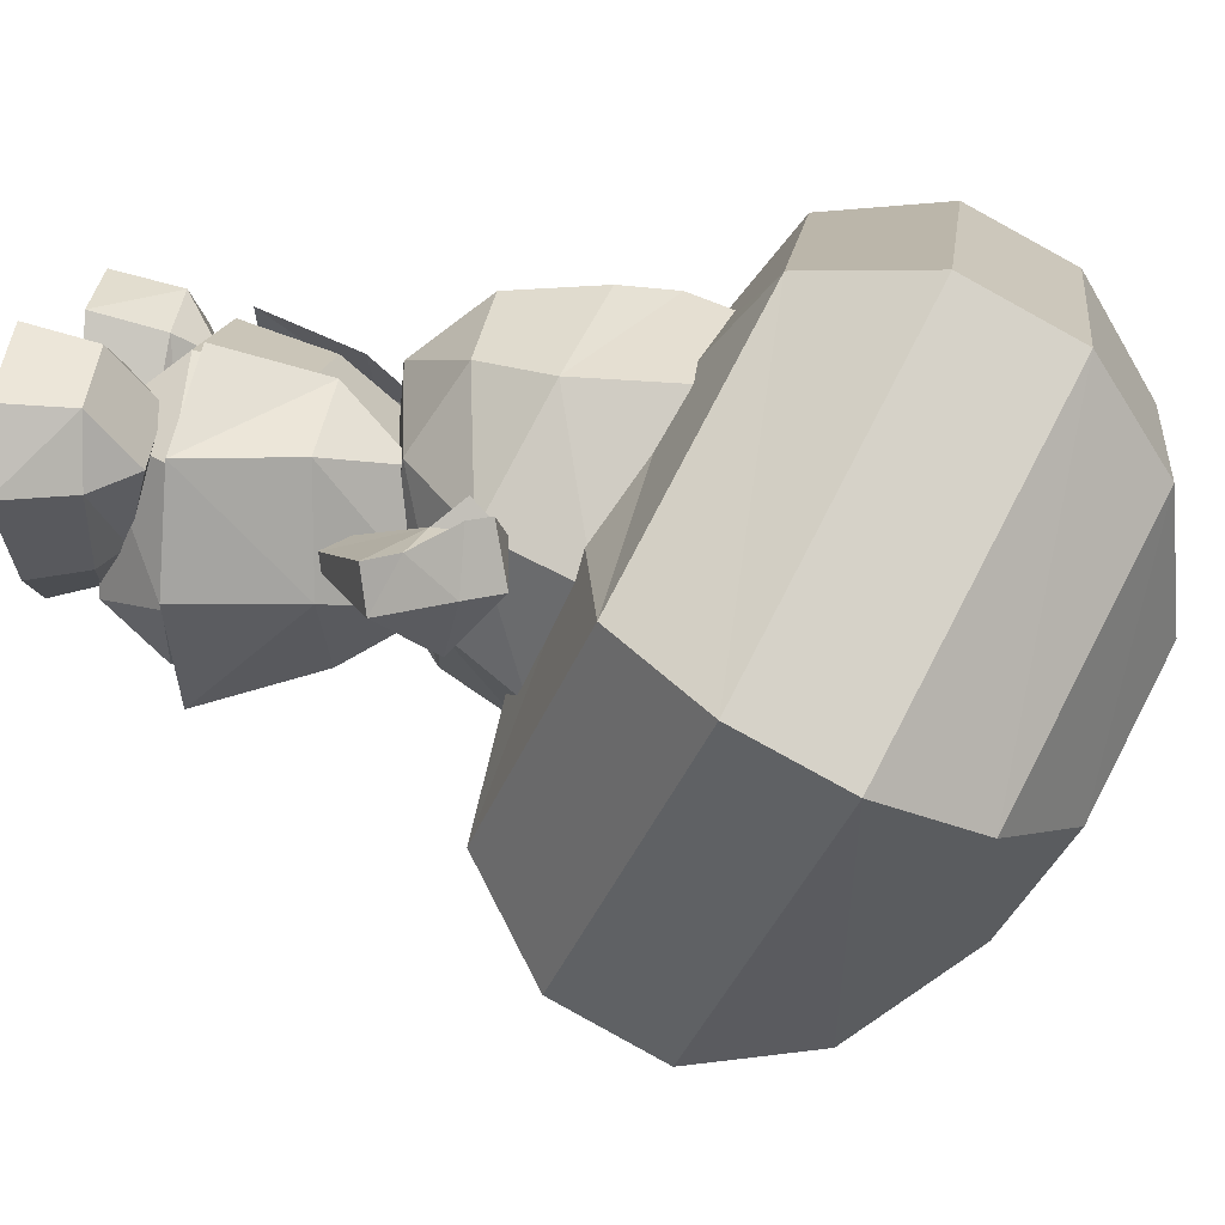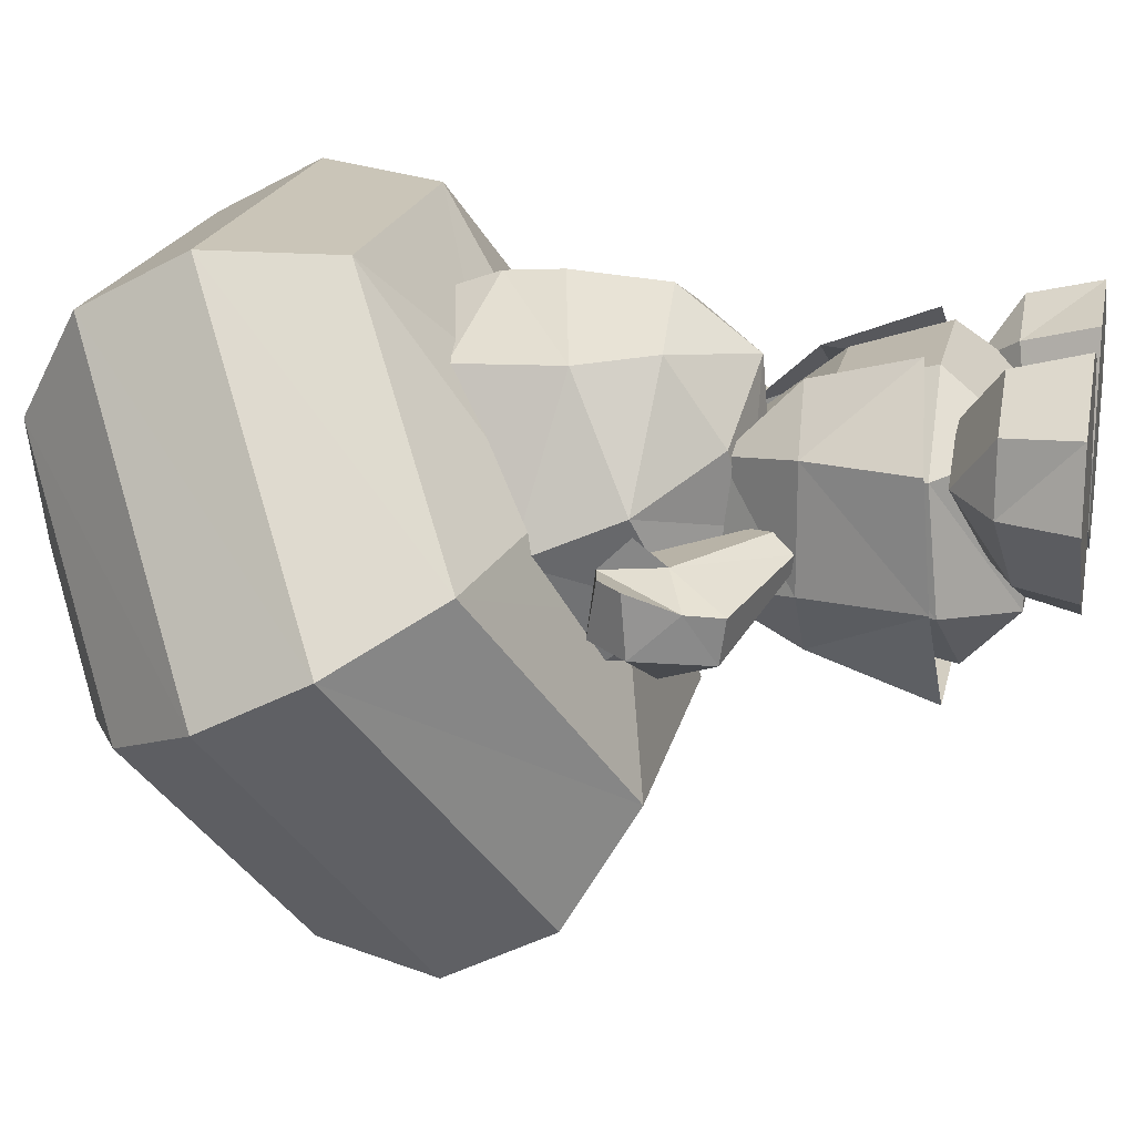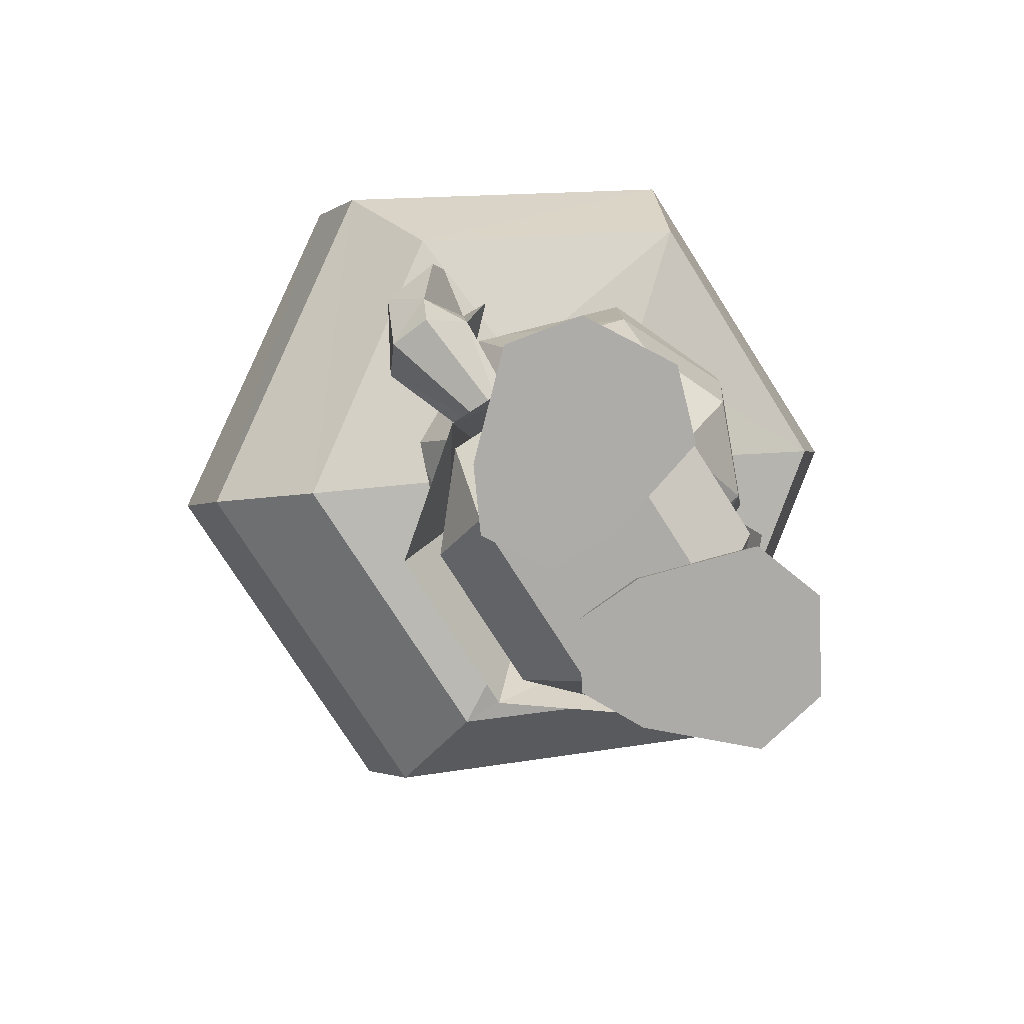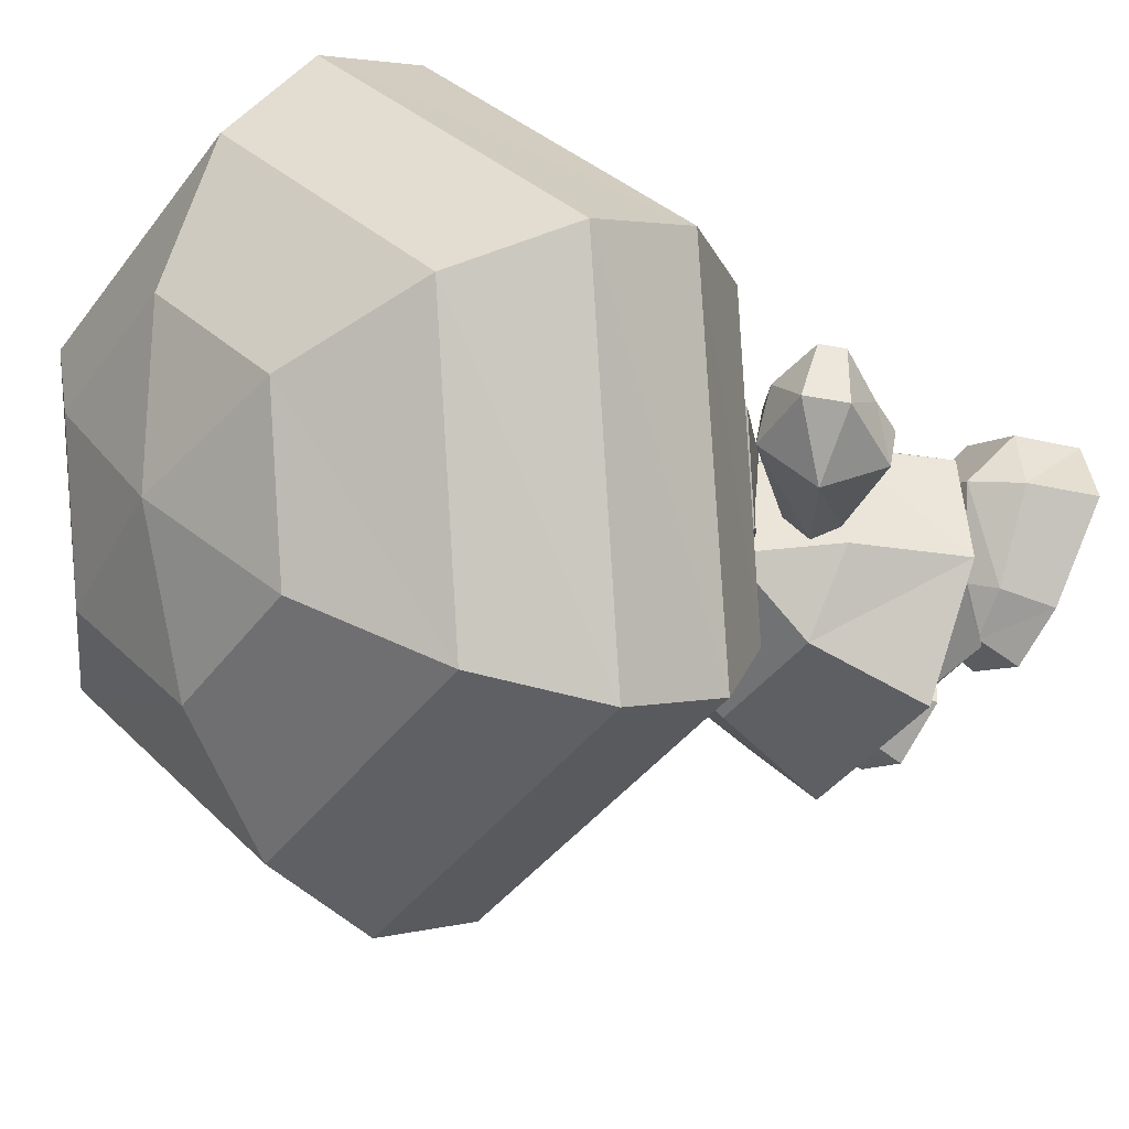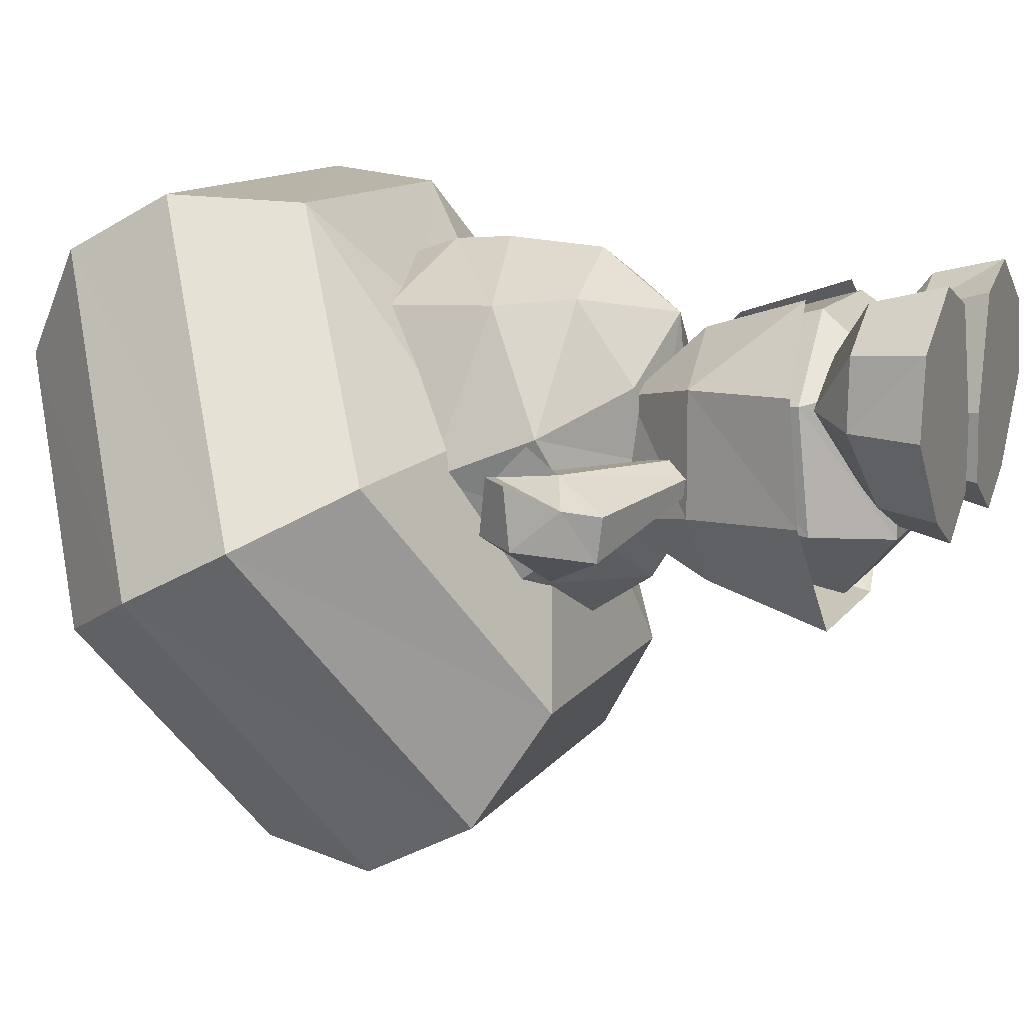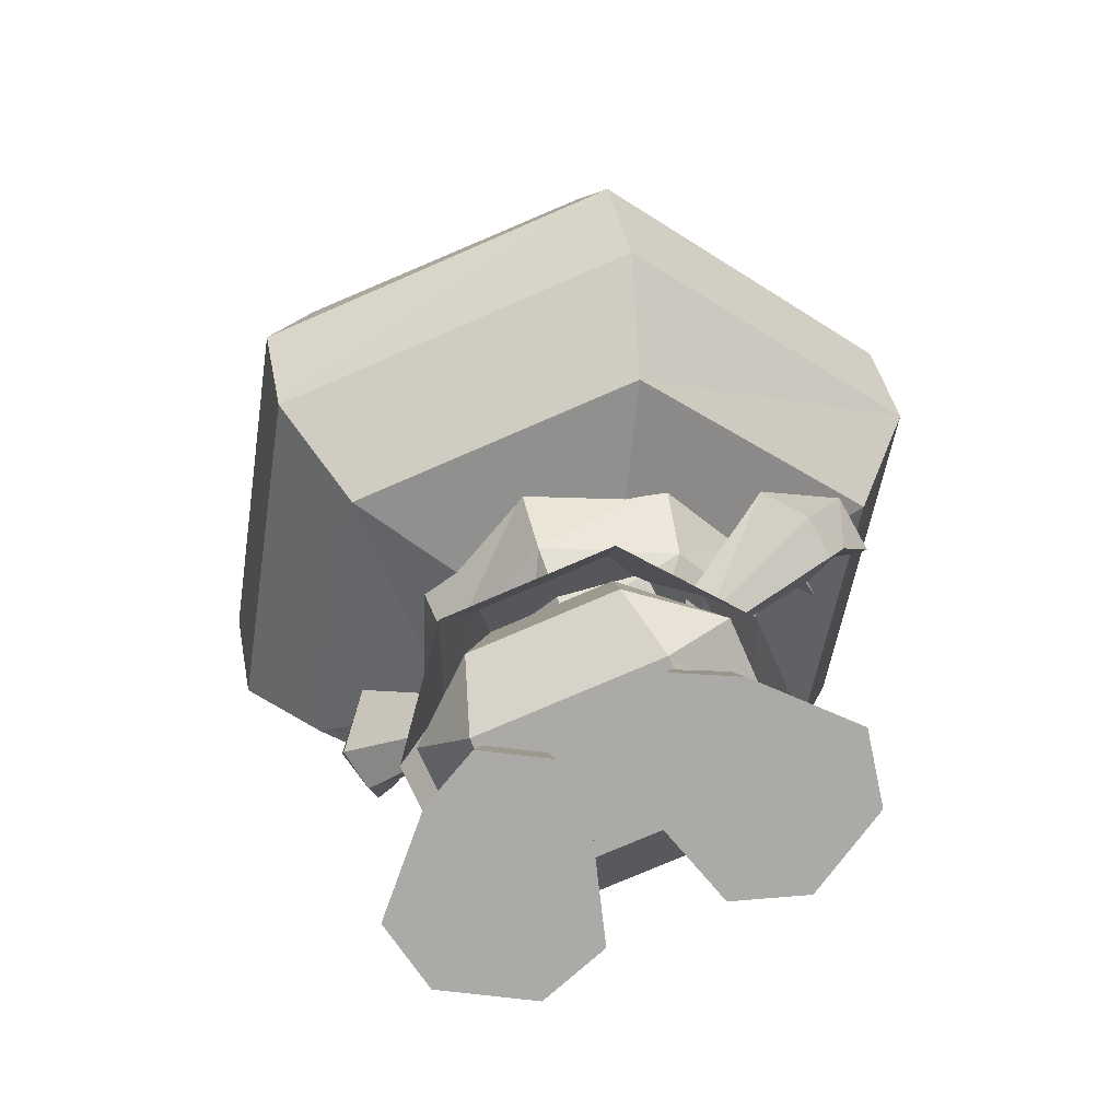
<metadata>
{"format":"obj","ext":"obj","renderer":"f3d","projection":"perspective","resolution":1024,"background":"white","views":[{"elev":15.0,"azim":97.1,"up":"+Z"},{"elev":19.5,"azim":-78.0,"up":"+Z"},{"elev":-76.5,"azim":-57.5,"up":"+Y"},{"elev":-40.9,"azim":-123.1,"up":"+Z"},{"elev":11.8,"azim":-68.8,"up":"+Z"},{"elev":-76.1,"azim":-156.5,"up":"+Y"}]}
</metadata>
<code>
o Toad
v -19.33 42.92 3.417
v -10.82 41.38 17.4
v 10.93 41.44 17.38
v -0.06459 42.14 21.9
v -14.09 49.87 16.7
v -0.09778 53.13 22.7
v 10.69 34.99 8.098
v -0.1462 67.9 19.28
v -0.1182 59.63 22.24
v 14.16 49.96 16.67
v -14.13 61.87 16.26
v -7.306 33.23 -0.645
v -21.62 53.94 -1.022
v 14.12 61.96 16.24
v -10.55 34.93 8.117
v -0.04287 33.17 15.1
v -0.05642 31.29 -7.162
v -0.07789 36.08 -14.89
v -14.08 38.75 -7.359
v -15.36 47.03 -13.56
v 7.443 33.28 -0.658
v -0.1054 43.61 -19.85
v 14.17 38.83 -7.385
v 15.39 47.12 -13.59
v 21.63 54.07 -1.061
v 19.42 43.04 3.383
v 17.6 70.16 27.03
v -8.375 59.89 15.25
v -17.65 70.05 27.31
v 8.374 59.95 15.23
v 17.64 41.7 -26.87
v 18.89 52.79 2.685
v -19.77 97.55 -21.54
v -17.77 104.1 9.24
v 9.464 105.6 -7.027
v 22.02 96.7 21.66
v -21.98 96.57 21.7
v -21.94 84.53 28.14
v -9.784 105.5 -6.76
v -35.49 89.74 -17.57
v -43.96 78.93 -11.87
v -43.91 66.9 -5.683
v -9.762 89.67 -36.84
v 43.83 67.17 -5.761
v -16.61 51.69 2.211
v -8.351 45.03 -10.33
v 22.06 84.67 28.1
v 8.398 45.08 -10.35
v 35.25 89.95 -17.88
v -22.14 49.14 -39.3
v -35.37 55.89 0.2504
v -17.6 41.59 -26.84
v 17.48 104.3 9.209
v 9.487 89.73 -36.86
v 19.48 97.68 -21.83
v -0.283 100.4 -23.04
v 35.37 56.11 -0.06222
v -17.73 75.68 -44.66
v 17.52 75.79 -44.94
v -22.18 61.43 -45.73
v 43.79 78.95 -11.95
v 21.82 61.31 -45.77
v 21.86 49.28 -39.34
v 17.52 75.79 -44.94
v 35.25 89.95 -17.88
v 43.79 78.95 -11.95
v 9.464 105.6 -7.027
v -0.283 100.4 -23.04
v -9.784 105.5 -6.76
v 19.48 97.68 -21.83
v -35.49 89.74 -17.57
v -17.73 75.68 -44.66
v -22.18 61.43 -45.73
v -43.96 78.93 -11.87
v -22.14 49.14 -39.3
v 21.86 49.28 -39.34
v 17.64 41.7 -26.87
v -17.6 41.59 -26.84
v 21.82 61.31 -45.77
v 8.923 37.98 -6.54
v 8.941 36.04 6.967
v 15.47 27.56 8.994
v 20.25 14.28 -3.958
v 15.46 27.51 -4.755
v 6.471 28.31 14.5
v 10.01 16.58 18.29
v 20.26 15.33 9.537
v -15.29 27.42 -4.728
v -8.808 35.98 6.983
v -6.278 28.27 14.51
v -9.739 16.52 18.31
v -7.55 27.41 -12.98
v 9.988 13.45 -16.95
v 7.699 27.45 -13
v -15.28 27.47 9.021
v -19.99 15.21 9.573
v -8.826 37.93 -6.524
v -9.761 13.39 -16.93
v -20 14.16 -3.923
v 8.746 11.96 -12.92
v 14.21 25.51 -4.476
v 14.22 25.55 7.524
v 17.76 15.07 8.311
v 8.764 15.08 17.32
v 7.229 25.56 14.28
v 17.75 13.77 -5.184
v 11.04 6.057 10.6
v 11.02 5.992 -6.148
v -7.042 25.42 -10.71
v 7.207 25.46 -10.72
v -8.503 11.91 -12.9
v -7.02 25.51 14.29
v -17.49 14.96 8.342
v -8.485 15.02 17.33
v -10.71 5.99 10.62
v -10.73 5.926 -6.128
v -17.5 13.66 -5.152
v -14.03 25.47 7.549
v -14.04 25.42 -4.451
v 7.229 25.56 14.28
v 14.22 25.55 7.524
v -5.063 36.99 5.497
v 5.187 37.02 5.487
v -5.072 36.95 -5.003
v -7.02 25.51 14.29
v 14.21 25.51 -4.476
v -7.042 25.42 -10.71
v 5.177 36.98 -5.012
v 7.207 25.46 -10.72
v -14.03 25.47 7.549
v -14.04 25.42 -4.451
v 22.61 8.594 14.41
v 6.508 0.5362 17.98
v 14.74 0.574 20.73
v 3.145 0.4866 -2.313
v 24.48 0.6028 15.09
v 26.2 0.5945 6.588
v 17.22 0.5417 -2.946
v 10.29 0.5078 -6.444
v 15.68 7.037 -2.082
v 10.24 6.01 -4.997
v 4.21 7.003 4.553
v 2.721 0.4988 5.441
v 7.013 9.511 2.921
v 12.86 9.528 -0.4589
v 18.96 13.07 8.123
v 4.398 5.993 -1.617
v 8.015 8.538 15.63
v 15.04 8.571 18.79
v 11.39 13.05 12.5
v 23.38 8.583 6.743
v -22.66 8.486 14.66
v -2.744 0.4722 5.676
v -24.48 0.4874 15.38
v -8.059 8.514 15.85
v -15.08 8.519 19.02
v -14.73 0.53 20.99
v -6.504 0.5287 18.22
v -3.185 0.4331 -2.078
v -26.22 0.4426 6.874
v -10.33 0.4019 -6.193
v -17.26 0.4088 -2.68
v -19.05 12.96 8.354
v -11.47 12.99 12.72
v -7.091 9.453 3.137
v -4.467 5.934 -1.396
v -12.94 9.427 -0.2302
v -10.32 5.909 -4.763
v -15.75 6.915 -1.839
v -4.27 6.965 4.77
v -23.44 8.447 6.998
v 19.46 44.75 2.781
v 11.38 32.65 0.2405
v 15.51 27.96 0.2306
v 9.539 27.04 -0.02457
v 11.75 32.98 -1.698
v 28.54 34.43 2.76
v 22.12 43.08 7.388
v 23.22 39.73 4.71
v 29.46 35.25 -2.087
v 30.01 44.03 6.979
v 29.39 38.5 3.867
v 31.53 43.72 0.2502
v 22.29 46.57 3.884
v 28.02 46.28 6.984
v 28.22 47.47 0.2581
v 14.19 31.14 -4.126
v 15.88 28.29 -1.708
v 20.38 45.57 -2.065
v 25.66 41.24 -6.437
v -26.1 41.33 3.968
v -22.5 43.52 0.3152
v -25.79 44.82 0.4699
v -11.94 32.86 0.652
v -15.04 27.55 -0.4496
v -25.78 37.9 1.182
v -9.539 27.55 1.068
v -11.76 33.16 -1.317
v -29.33 31.83 -2.108
v -31.13 35.69 -1.425
v -32.06 43.52 1.729
v -33.55 40.97 1.2
v -30.43 44.8 -4.782
v -25.12 39.01 -10.27
v -22.05 44.28 -4.606
v -28.88 32.59 -7.03
v -32.91 40.55 -5.663
v -13.15 30.78 -4.35
v -14.86 27.85 -2.418
f 5 1 2
f 2 15 16
f 15 2 1
f 4 6 2
f 4 2 16
f 5 2 6
f 4 3 6
f 3 4 16
f 6 9 5
f 6 10 9
f 10 6 3
f 10 3 26
f 7 3 16
f 7 26 3
f 11 5 9
f 8 9 14
f 14 9 10
f 9 8 11
f 12 19 17
f 11 13 5
f 1 5 13
f 14 10 25
f 26 25 10
f 15 1 12
f 15 12 16
f 1 19 12
f 12 17 16
f 1 13 19
f 13 20 19
f 19 18 17
f 19 20 18
f 17 21 16
f 21 7 16
f 20 22 18
f 17 18 21
f 18 23 21
f 18 22 23
f 22 24 23
f 21 23 7
f 23 26 7
f 23 24 26
f 24 25 26
f 57 27 30
f 30 27 28
f 57 44 27
f 44 47 27
f 27 29 28
f 27 47 29
f 32 57 30
f 31 57 32
f 48 31 32
f 34 40 41
f 39 56 33
f 53 35 34
f 35 39 34
f 53 34 37
f 36 53 37
f 36 37 38
f 47 36 38
f 47 38 29
f 39 33 40
f 40 33 58
f 34 39 40
f 33 56 43
f 37 34 41
f 37 41 42
f 38 37 42
f 38 42 51
f 33 43 58
f 44 61 47
f 29 38 51
f 28 29 45
f 29 51 45
f 45 51 46
f 51 52 46
f 61 36 47
f 46 52 48
f 61 49 36
f 49 53 36
f 41 60 50
f 42 41 50
f 42 50 52
f 51 42 52
f 52 31 48
f 49 55 53
f 55 35 53
f 54 56 55
f 43 54 59
f 59 54 49
f 54 55 49
f 43 56 54
f 31 63 57
f 58 59 62
f 58 43 59
f 60 58 62
f 60 62 63
f 50 60 63
f 62 61 44
f 63 62 44
f 63 44 57
f 64 65 66
f 67 68 69
f 70 68 67
f 71 72 73
f 74 71 73
f 75 76 77
f 78 75 77
f 79 64 66
f 111 100 108
f 102 105 103
f 105 104 103
f 104 107 103
f 106 103 107
f 101 102 103
f 106 101 103
f 107 104 115
f 104 114 115
f 104 105 114
f 108 106 107
f 107 115 108
f 109 110 100
f 111 109 100
f 106 108 100
f 110 101 100
f 101 106 100
f 118 119 117
f 115 116 108
f 116 111 108
f 112 118 114
f 118 113 114
f 105 112 114
f 113 115 114
f 115 113 116
f 113 117 116
f 113 118 117
f 111 117 109
f 117 119 109
f 111 116 117
f 95 88 99
f 80 94 97
f 81 82 80
f 82 84 80
f 94 80 84
f 82 81 85
f 84 82 87
f 82 85 87
f 83 84 87
f 84 83 93
f 94 84 93
f 85 86 87
f 96 95 99
f 99 88 92
f 88 95 89
f 90 89 95
f 90 95 91
f 97 88 89
f 98 92 93
f 92 94 93
f 94 92 97
f 95 96 91
f 88 97 92
f 98 99 92
f 121 123 120
f 125 120 123
f 123 121 128
f 121 126 128
f 122 123 124
f 123 128 124
f 122 125 123
f 129 128 126
f 129 127 124
f 128 129 124
f 125 122 130
f 131 130 122
f 124 131 122
f 131 124 127
f 176 175 173
f 173 172 176
f 175 179 173
f 172 173 179
f 187 188 175
f 174 175 188
f 175 174 179
f 175 176 187
f 177 179 174
f 178 172 179
f 177 182 179
f 178 179 184
f 182 184 179
f 172 189 176
f 172 178 184
f 172 184 189
f 180 177 174
f 188 180 174
f 181 185 182
f 185 184 182
f 180 183 182
f 177 180 182
f 181 182 183
f 189 184 186
f 185 186 184
f 185 181 183
f 186 185 183
f 183 190 186
f 190 189 186
f 183 180 190
f 190 180 187
f 180 188 187
f 176 189 190
f 187 176 190
f 199 195 196
f 191 196 192
f 199 196 200
f 191 193 196
f 197 194 196
f 192 196 194
f 197 196 195
f 200 196 193
f 208 197 209
f 198 194 197
f 195 209 197
f 197 208 198
f 192 194 205
f 194 198 205
f 192 193 191
f 192 205 193
f 209 195 199
f 198 208 205
f 205 203 193
f 201 202 193
f 202 200 193
f 201 193 203
f 206 200 207
f 199 200 206
f 202 207 200
f 203 207 202
f 201 203 202
f 207 203 204
f 204 203 205
f 206 209 199
f 207 204 206
f 206 204 209
f 208 204 205
f 204 208 209
f 149 134 132
f 134 136 132
f 133 143 134
f 143 135 134
f 137 136 134
f 138 137 134
f 139 138 134
f 135 139 134
f 149 148 134
f 148 133 134
f 151 132 137
f 151 137 140
f 137 138 140
f 132 136 137
f 138 139 140
f 143 133 148
f 139 141 140
f 139 135 147
f 141 139 147
f 147 135 143
f 142 143 148
f 147 144 141
f 144 145 141
f 140 141 145
f 150 146 144
f 146 145 144
f 147 142 144
f 150 144 142
f 140 145 151
f 145 146 151
f 142 147 143
f 148 150 142
f 148 149 150
f 146 150 149
f 132 146 149
f 132 151 146
f 152 171 154
f 157 156 154
f 156 152 154
f 171 160 154
f 160 162 154
f 162 161 154
f 158 157 154
f 153 158 154
f 159 153 154
f 161 159 154
f 170 155 158
f 153 170 158
f 155 156 158
f 156 157 158
f 170 153 159
f 160 171 162
f 168 166 159
f 161 168 159
f 166 170 159
f 161 162 168
f 162 169 168
f 171 169 162
f 163 164 167
f 164 165 167
f 167 169 163
f 165 166 167
f 166 168 167
f 169 167 168
f 166 165 170
f 155 170 165
f 164 155 165
f 169 171 163
f 155 164 156
f 152 156 164
f 163 152 164
f 152 163 171

</code>
